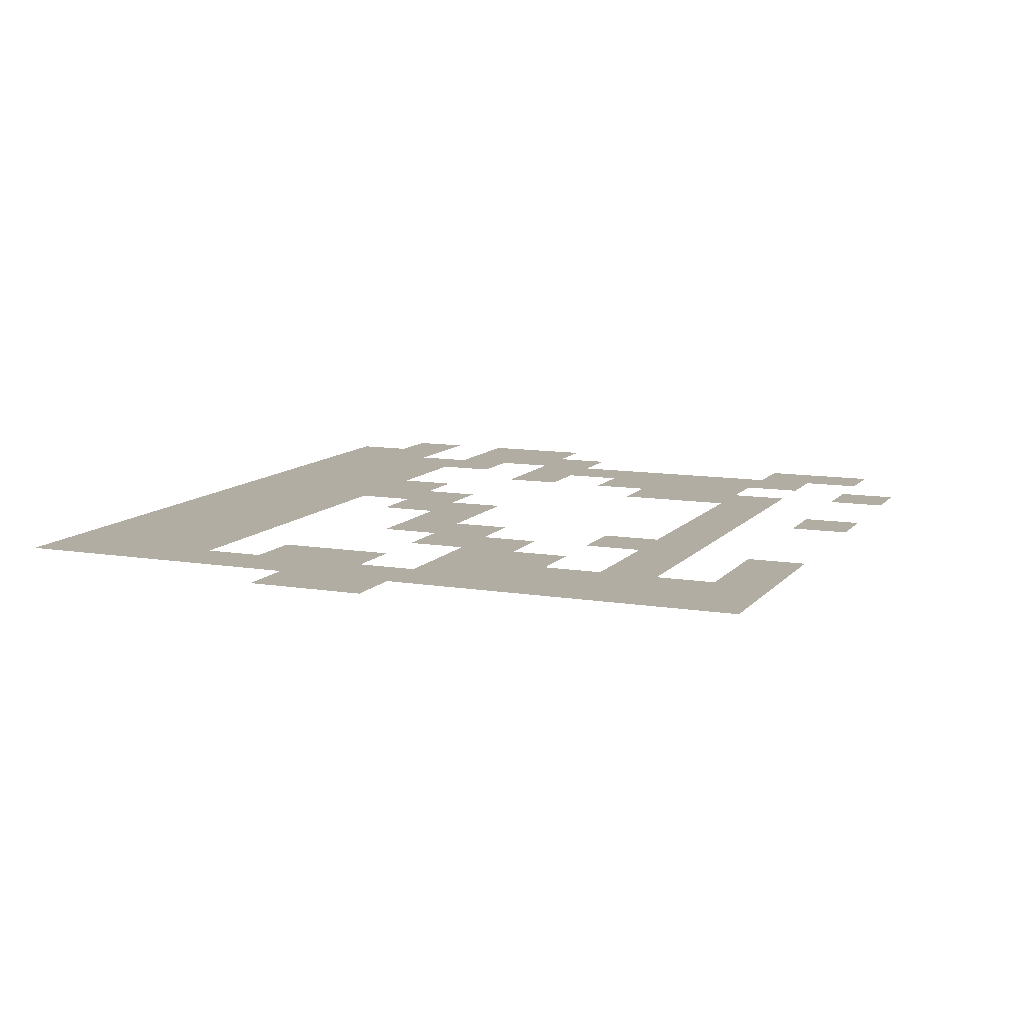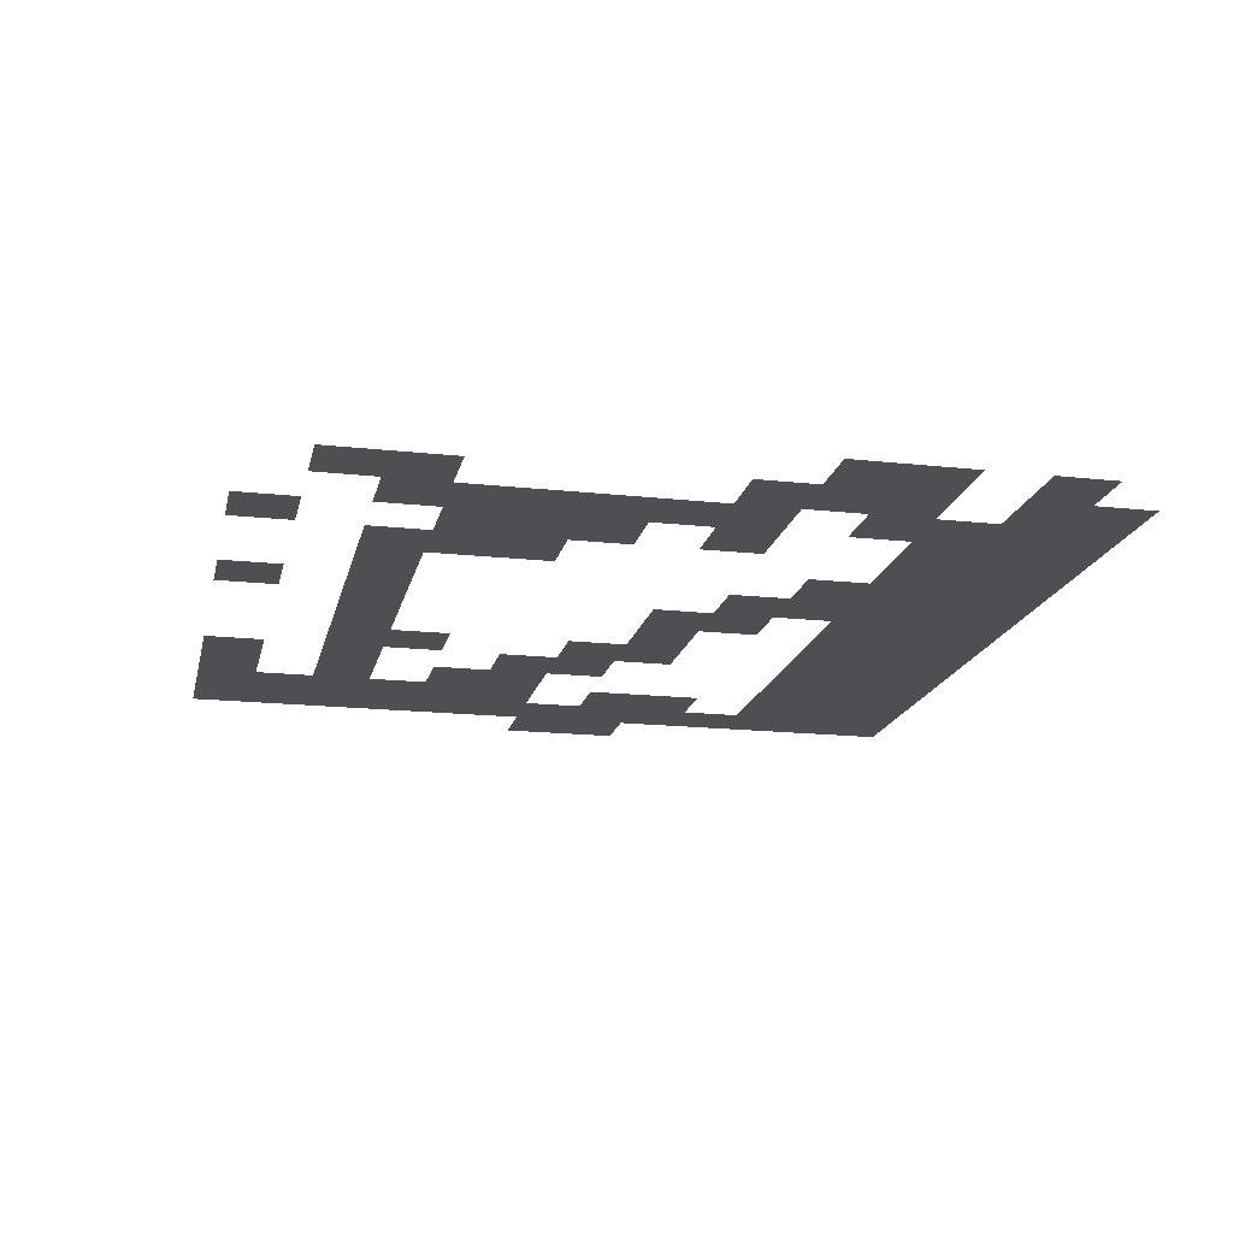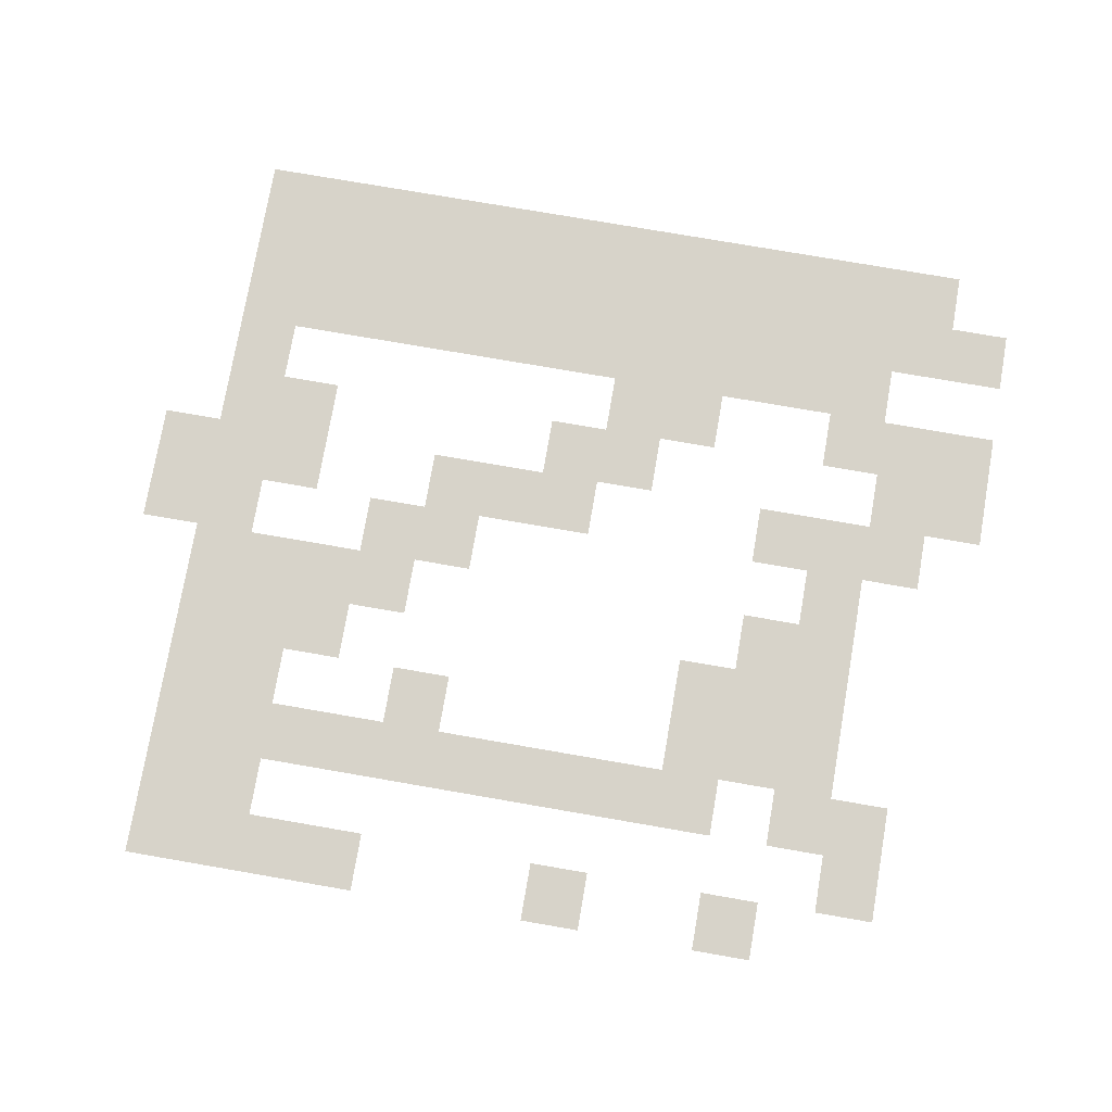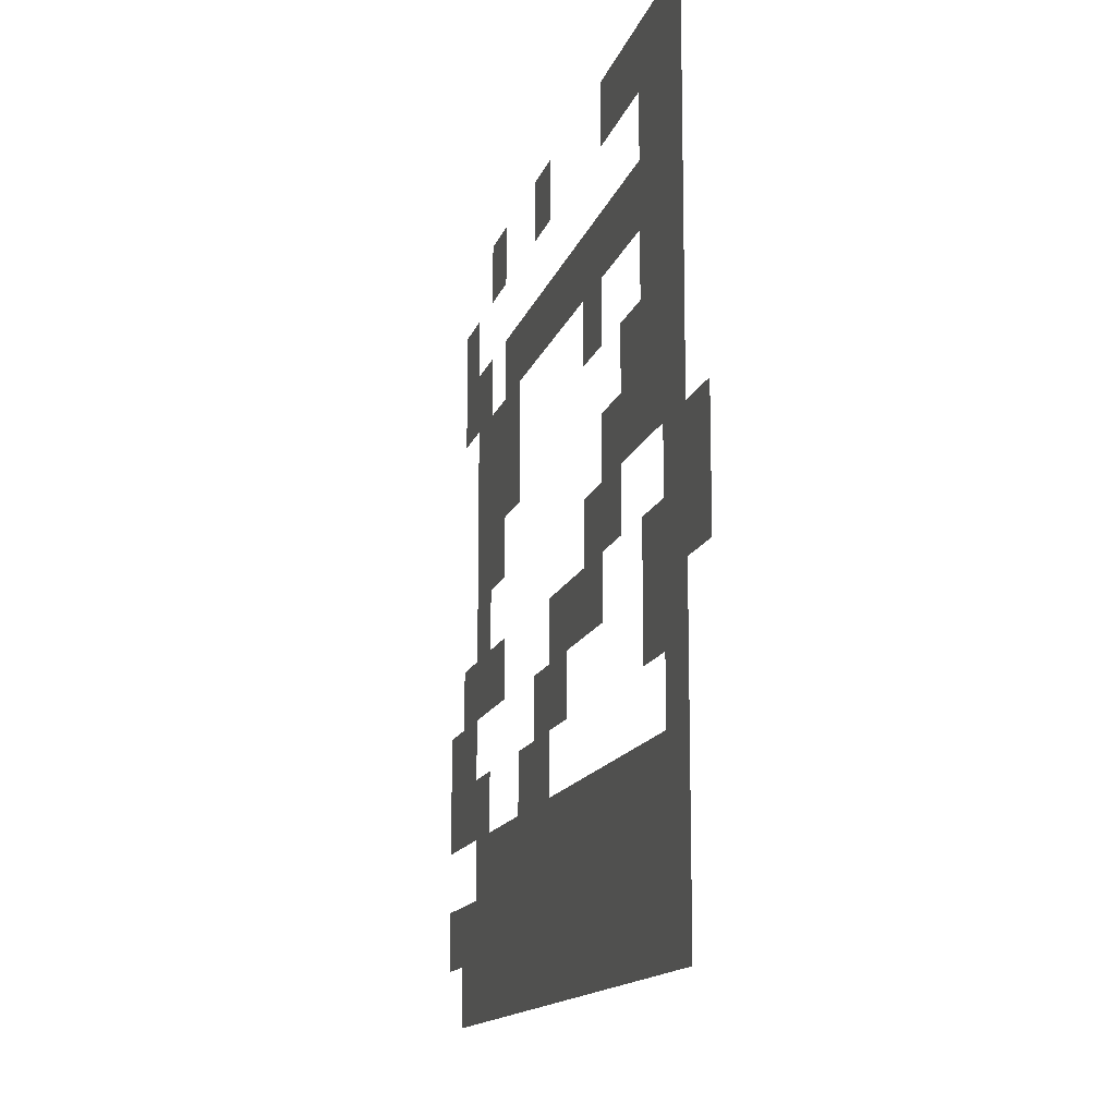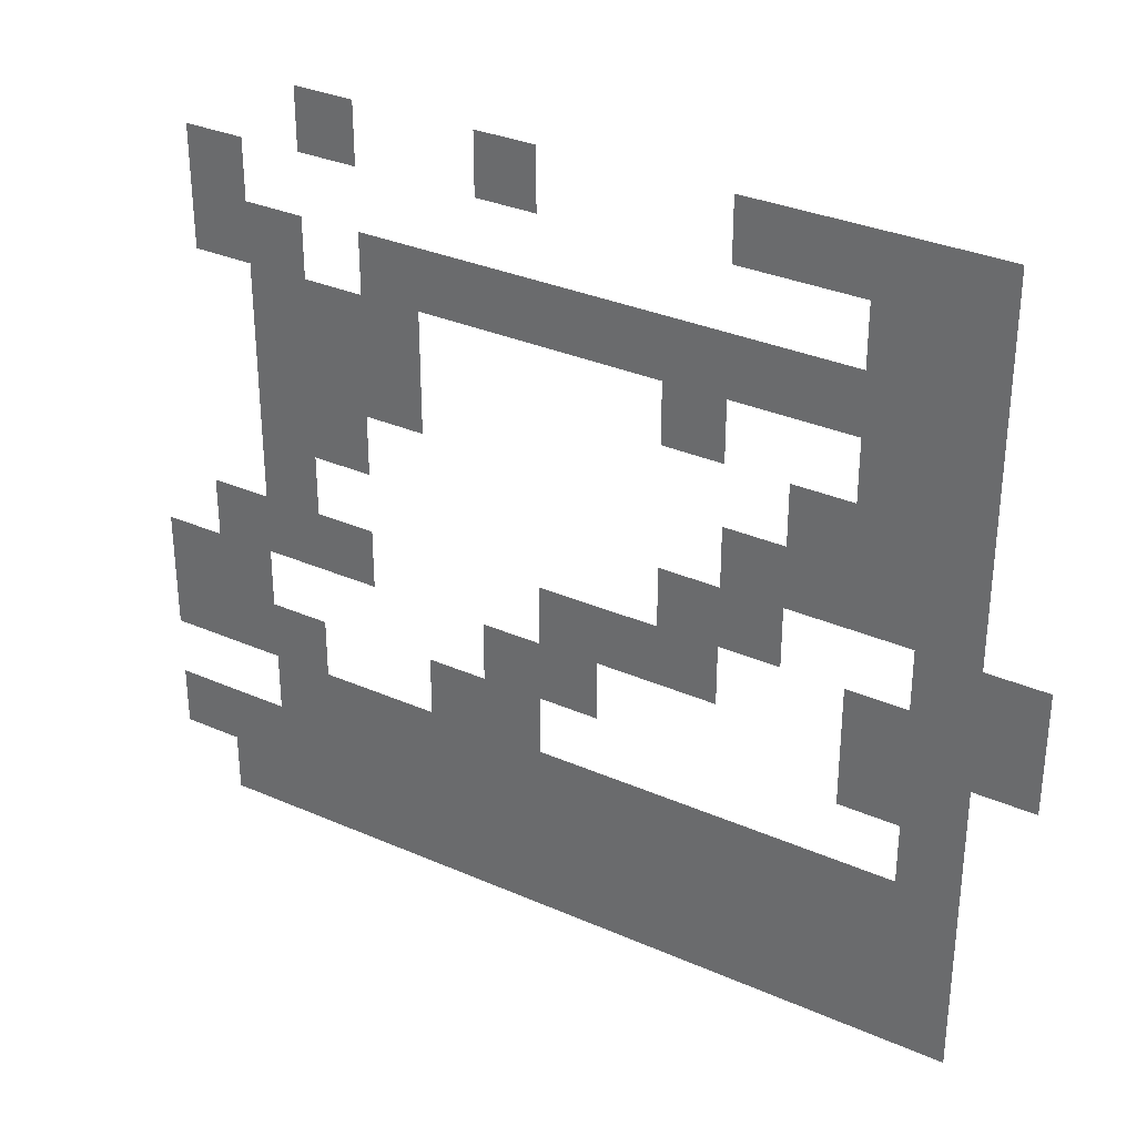
<metadata>
{"format":"obj","ext":"obj","renderer":"f3d","projection":"perspective","resolution":1024,"background":"white","views":[{"elev":10.6,"azim":112.8,"up":"+Z"},{"elev":-17.6,"azim":-102.3,"up":"+Z"},{"elev":76.3,"azim":-170.2,"up":"+Z"},{"elev":-13.6,"azim":75.8,"up":"+Y"},{"elev":32.3,"azim":31.5,"up":"+Y"}]}
</metadata>
<code>
v -148.8 -40 0
v -149.6 -40 0
v -149.6 -39.2 0
v -148.8 -39.2 0
v -148 -40 0
v -148.8 -40 0
v -148.8 -39.2 0
v -148 -39.2 0
v -147.2 -40 0
v -148 -40 0
v -148 -39.2 0
v -147.2 -39.2 0
v -146.4 -40 0
v -147.2 -40 0
v -147.2 -39.2 0
v -146.4 -39.2 0
v -145.6 -40 0
v -146.4 -40 0
v -146.4 -39.2 0
v -145.6 -39.2 0
v -144.8 -40 0
v -145.6 -40 0
v -145.6 -39.2 0
v -144.8 -39.2 0
v -144 -40 0
v -144.8 -40 0
v -144.8 -39.2 0
v -144 -39.2 0
v -143.2 -40 0
v -144 -40 0
v -144 -39.2 0
v -143.2 -39.2 0
v -142.4 -40 0
v -143.2 -40 0
v -143.2 -39.2 0
v -142.4 -39.2 0
v -141.6 -40 0
v -142.4 -40 0
v -142.4 -39.2 0
v -141.6 -39.2 0
v -140.8 -40 0
v -141.6 -40 0
v -141.6 -39.2 0
v -140.8 -39.2 0
v -140 -40 0
v -140.8 -40 0
v -140.8 -39.2 0
v -140 -39.2 0
v -139.2 -40 0
v -140 -40 0
v -140 -39.2 0
v -139.2 -39.2 0
v -149.6 -39.2 0
v -150.4 -39.2 0
v -150.4 -38.4 0
v -149.6 -38.4 0
v -148.8 -39.2 0
v -149.6 -39.2 0
v -149.6 -38.4 0
v -148.8 -38.4 0
v -148 -39.2 0
v -148.8 -39.2 0
v -148.8 -38.4 0
v -148 -38.4 0
v -147.2 -39.2 0
v -148 -39.2 0
v -148 -38.4 0
v -147.2 -38.4 0
v -146.4 -39.2 0
v -147.2 -39.2 0
v -147.2 -38.4 0
v -146.4 -38.4 0
v -145.6 -39.2 0
v -146.4 -39.2 0
v -146.4 -38.4 0
v -145.6 -38.4 0
v -144.8 -39.2 0
v -145.6 -39.2 0
v -145.6 -38.4 0
v -144.8 -38.4 0
v -144 -39.2 0
v -144.8 -39.2 0
v -144.8 -38.4 0
v -144 -38.4 0
v -143.2 -39.2 0
v -144 -39.2 0
v -144 -38.4 0
v -143.2 -38.4 0
v -142.4 -39.2 0
v -143.2 -39.2 0
v -143.2 -38.4 0
v -142.4 -38.4 0
v -141.6 -39.2 0
v -142.4 -39.2 0
v -142.4 -38.4 0
v -141.6 -38.4 0
v -140.8 -39.2 0
v -141.6 -39.2 0
v -141.6 -38.4 0
v -140.8 -38.4 0
v -140 -39.2 0
v -140.8 -39.2 0
v -140.8 -38.4 0
v -140 -38.4 0
v -139.2 -39.2 0
v -140 -39.2 0
v -140 -38.4 0
v -139.2 -38.4 0
v -148 -38.4 0
v -148.8 -38.4 0
v -148.8 -37.6 0
v -148 -37.6 0
v -147.2 -38.4 0
v -148 -38.4 0
v -148 -37.6 0
v -147.2 -37.6 0
v -146.4 -38.4 0
v -147.2 -38.4 0
v -147.2 -37.6 0
v -146.4 -37.6 0
v -145.6 -38.4 0
v -146.4 -38.4 0
v -146.4 -37.6 0
v -145.6 -37.6 0
v -144.8 -38.4 0
v -145.6 -38.4 0
v -145.6 -37.6 0
v -144.8 -37.6 0
v -144 -38.4 0
v -144.8 -38.4 0
v -144.8 -37.6 0
v -144 -37.6 0
v -143.2 -38.4 0
v -144 -38.4 0
v -144 -37.6 0
v -143.2 -37.6 0
v -142.4 -38.4 0
v -143.2 -38.4 0
v -143.2 -37.6 0
v -142.4 -37.6 0
v -141.6 -38.4 0
v -142.4 -38.4 0
v -142.4 -37.6 0
v -141.6 -37.6 0
v -140.8 -38.4 0
v -141.6 -38.4 0
v -141.6 -37.6 0
v -140.8 -37.6 0
v -140 -38.4 0
v -140.8 -38.4 0
v -140.8 -37.6 0
v -140 -37.6 0
v -139.2 -38.4 0
v -140 -38.4 0
v -140 -37.6 0
v -139.2 -37.6 0
v -149.6 -37.6 0
v -150.4 -37.6 0
v -150.4 -36.8 0
v -149.6 -36.8 0
v -148.8 -37.6 0
v -149.6 -37.6 0
v -149.6 -36.8 0
v -148.8 -36.8 0
v -148 -37.6 0
v -148.8 -37.6 0
v -148.8 -36.8 0
v -148 -36.8 0
v -145.6 -37.6 0
v -146.4 -37.6 0
v -146.4 -36.8 0
v -145.6 -36.8 0
v -144.8 -37.6 0
v -145.6 -37.6 0
v -145.6 -36.8 0
v -144.8 -36.8 0
v -139.2 -37.6 0
v -140 -37.6 0
v -140 -36.8 0
v -139.2 -36.8 0
v -149.6 -36.8 0
v -150.4 -36.8 0
v -150.4 -36 0
v -149.6 -36 0
v -148.8 -36.8 0
v -149.6 -36.8 0
v -149.6 -36 0
v -148.8 -36 0
v -144.8 -36.8 0
v -145.6 -36.8 0
v -145.6 -36 0
v -144.8 -36 0
v -144 -36.8 0
v -144.8 -36.8 0
v -144.8 -36 0
v -144 -36 0
v -140 -36.8 0
v -140.8 -36.8 0
v -140.8 -36 0
v -140 -36 0
v -139.2 -36.8 0
v -140 -36.8 0
v -140 -36 0
v -139.2 -36 0
v -148.8 -36 0
v -149.6 -36 0
v -149.6 -35.2 0
v -148.8 -35.2 0
v -148 -36 0
v -148.8 -36 0
v -148.8 -35.2 0
v -148 -35.2 0
v -147.2 -36 0
v -148 -36 0
v -148 -35.2 0
v -147.2 -35.2 0
v -144 -36 0
v -144.8 -36 0
v -144.8 -35.2 0
v -144 -35.2 0
v -143.2 -36 0
v -144 -36 0
v -144 -35.2 0
v -143.2 -35.2 0
v -142.4 -36 0
v -143.2 -36 0
v -143.2 -35.2 0
v -142.4 -35.2 0
v -140 -36 0
v -140.8 -36 0
v -140.8 -35.2 0
v -140 -35.2 0
v -139.2 -36 0
v -140 -36 0
v -140 -35.2 0
v -139.2 -35.2 0
v -138.4 -36 0
v -139.2 -36 0
v -139.2 -35.2 0
v -138.4 -35.2 0
v -148 -35.2 0
v -148.8 -35.2 0
v -148.8 -34.4 0
v -148 -34.4 0
v -142.4 -35.2 0
v -143.2 -35.2 0
v -143.2 -34.4 0
v -142.4 -34.4 0
v -141.6 -35.2 0
v -142.4 -35.2 0
v -142.4 -34.4 0
v -141.6 -34.4 0
v -139.2 -35.2 0
v -140 -35.2 0
v -140 -34.4 0
v -139.2 -34.4 0
v -138.4 -35.2 0
v -139.2 -35.2 0
v -139.2 -34.4 0
v -138.4 -34.4 0
v -148 -34.4 0
v -148.8 -34.4 0
v -148.8 -33.6 0
v -148 -33.6 0
v -147.2 -34.4 0
v -148 -34.4 0
v -148 -33.6 0
v -147.2 -33.6 0
v -141.6 -34.4 0
v -142.4 -34.4 0
v -142.4 -33.6 0
v -141.6 -33.6 0
v -140.8 -34.4 0
v -141.6 -34.4 0
v -141.6 -33.6 0
v -140.8 -33.6 0
v -140 -34.4 0
v -140.8 -34.4 0
v -140.8 -33.6 0
v -140 -33.6 0
v -139.2 -34.4 0
v -140 -34.4 0
v -140 -33.6 0
v -139.2 -33.6 0
v -148 -33.6 0
v -148.8 -33.6 0
v -148.8 -32.8 0
v -148 -32.8 0
v -147.2 -33.6 0
v -148 -33.6 0
v -148 -32.8 0
v -147.2 -32.8 0
v -146.4 -33.6 0
v -147.2 -33.6 0
v -147.2 -32.8 0
v -146.4 -32.8 0
v -140.8 -33.6 0
v -141.6 -33.6 0
v -141.6 -32.8 0
v -140.8 -32.8 0
v -140 -33.6 0
v -140.8 -33.6 0
v -140.8 -32.8 0
v -140 -32.8 0
v -139.2 -33.6 0
v -140 -33.6 0
v -140 -32.8 0
v -139.2 -32.8 0
v -148 -32.8 0
v -148.8 -32.8 0
v -148.8 -32 0
v -148 -32 0
v -147.2 -32.8 0
v -148 -32.8 0
v -148 -32 0
v -147.2 -32 0
v -146.4 -32.8 0
v -147.2 -32.8 0
v -147.2 -32 0
v -146.4 -32 0
v -142.4 -32.8 0
v -143.2 -32.8 0
v -143.2 -32 0
v -142.4 -32 0
v -140 -32.8 0
v -140.8 -32.8 0
v -140.8 -32 0
v -140 -32 0
v -139.2 -32.8 0
v -140 -32.8 0
v -140 -32 0
v -139.2 -32 0
v -148.8 -32 0
v -149.6 -32 0
v -149.6 -31.2 0
v -148.8 -31.2 0
v -148 -32 0
v -148.8 -32 0
v -148.8 -31.2 0
v -148 -31.2 0
v -146.4 -32 0
v -147.2 -32 0
v -147.2 -31.2 0
v -146.4 -31.2 0
v -145.6 -32 0
v -146.4 -32 0
v -146.4 -31.2 0
v -145.6 -31.2 0
v -144.8 -32 0
v -145.6 -32 0
v -145.6 -31.2 0
v -144.8 -31.2 0
v -144 -32 0
v -144.8 -32 0
v -144.8 -31.2 0
v -144 -31.2 0
v -143.2 -32 0
v -144 -32 0
v -144 -31.2 0
v -143.2 -31.2 0
v -142.4 -32 0
v -143.2 -32 0
v -143.2 -31.2 0
v -142.4 -31.2 0
v -141.6 -32 0
v -142.4 -32 0
v -142.4 -31.2 0
v -141.6 -31.2 0
v -140.8 -32 0
v -141.6 -32 0
v -141.6 -31.2 0
v -140.8 -31.2 0
v -140 -32 0
v -140.8 -32 0
v -140.8 -31.2 0
v -140 -31.2 0
v -139.2 -32 0
v -140 -32 0
v -140 -31.2 0
v -139.2 -31.2 0
v -148.8 -31.2 0
v -149.6 -31.2 0
v -149.6 -30.4 0
v -148.8 -30.4 0
v -140 -31.2 0
v -140.8 -31.2 0
v -140.8 -30.4 0
v -140 -30.4 0
v -139.2 -31.2 0
v -140 -31.2 0
v -140 -30.4 0
v -139.2 -30.4 0
v -147.2 -30.4 0
v -148 -30.4 0
v -148 -29.6 0
v -147.2 -29.6 0
v -144.8 -30.4 0
v -145.6 -30.4 0
v -145.6 -29.6 0
v -144.8 -29.6 0
v -141.6 -30.4 0
v -142.4 -30.4 0
v -142.4 -29.6 0
v -141.6 -29.6 0
v -140.8 -30.4 0
v -141.6 -30.4 0
v -141.6 -29.6 0
v -140.8 -29.6 0
v -140 -30.4 0
v -140.8 -30.4 0
v -140.8 -29.6 0
v -140 -29.6 0
v -139.2 -30.4 0
v -140 -30.4 0
v -140 -29.6 0
v -139.2 -29.6 0
g Map_mesh_0039
f 1 2 3 4
f 5 6 7 8
f 9 10 11 12
f 13 14 15 16
f 17 18 19 20
f 21 22 23 24
f 25 26 27 28
f 29 30 31 32
f 33 34 35 36
f 37 38 39 40
f 41 42 43 44
f 45 46 47 48
f 49 50 51 52
f 53 54 55 56
f 57 58 59 60
f 61 62 63 64
f 65 66 67 68
f 69 70 71 72
f 73 74 75 76
f 77 78 79 80
f 81 82 83 84
f 85 86 87 88
f 89 90 91 92
f 93 94 95 96
f 97 98 99 100
f 101 102 103 104
f 105 106 107 108
f 109 110 111 112
f 113 114 115 116
f 117 118 119 120
f 121 122 123 124
f 125 126 127 128
f 129 130 131 132
f 133 134 135 136
f 137 138 139 140
f 141 142 143 144
f 145 146 147 148
f 149 150 151 152
f 153 154 155 156
f 157 158 159 160
f 161 162 163 164
f 165 166 167 168
f 169 170 171 172
f 173 174 175 176
f 177 178 179 180
f 181 182 183 184
f 185 186 187 188
f 189 190 191 192
f 193 194 195 196
f 197 198 199 200
f 201 202 203 204
f 205 206 207 208
f 209 210 211 212
f 213 214 215 216
f 217 218 219 220
f 221 222 223 224
f 225 226 227 228
f 229 230 231 232
f 233 234 235 236
f 237 238 239 240
f 241 242 243 244
f 245 246 247 248
f 249 250 251 252
f 253 254 255 256
f 257 258 259 260
f 261 262 263 264
f 265 266 267 268
f 269 270 271 272
f 273 274 275 276
f 277 278 279 280
f 281 282 283 284
f 285 286 287 288
f 289 290 291 292
f 293 294 295 296
f 297 298 299 300
f 301 302 303 304
f 305 306 307 308
f 309 310 311 312
f 313 314 315 316
f 317 318 319 320
f 321 322 323 324
f 325 326 327 328
f 329 330 331 332
f 333 334 335 336
f 337 338 339 340
f 341 342 343 344
f 345 346 347 348
f 349 350 351 352
f 353 354 355 356
f 357 358 359 360
f 361 362 363 364
f 365 366 367 368
f 369 370 371 372
f 373 374 375 376
f 377 378 379 380
f 381 382 383 384
f 385 386 387 388
f 389 390 391 392
f 393 394 395 396
f 397 398 399 400
f 401 402 403 404
f 405 406 407 408
f 409 410 411 412
f 413 414 415 416

</code>
